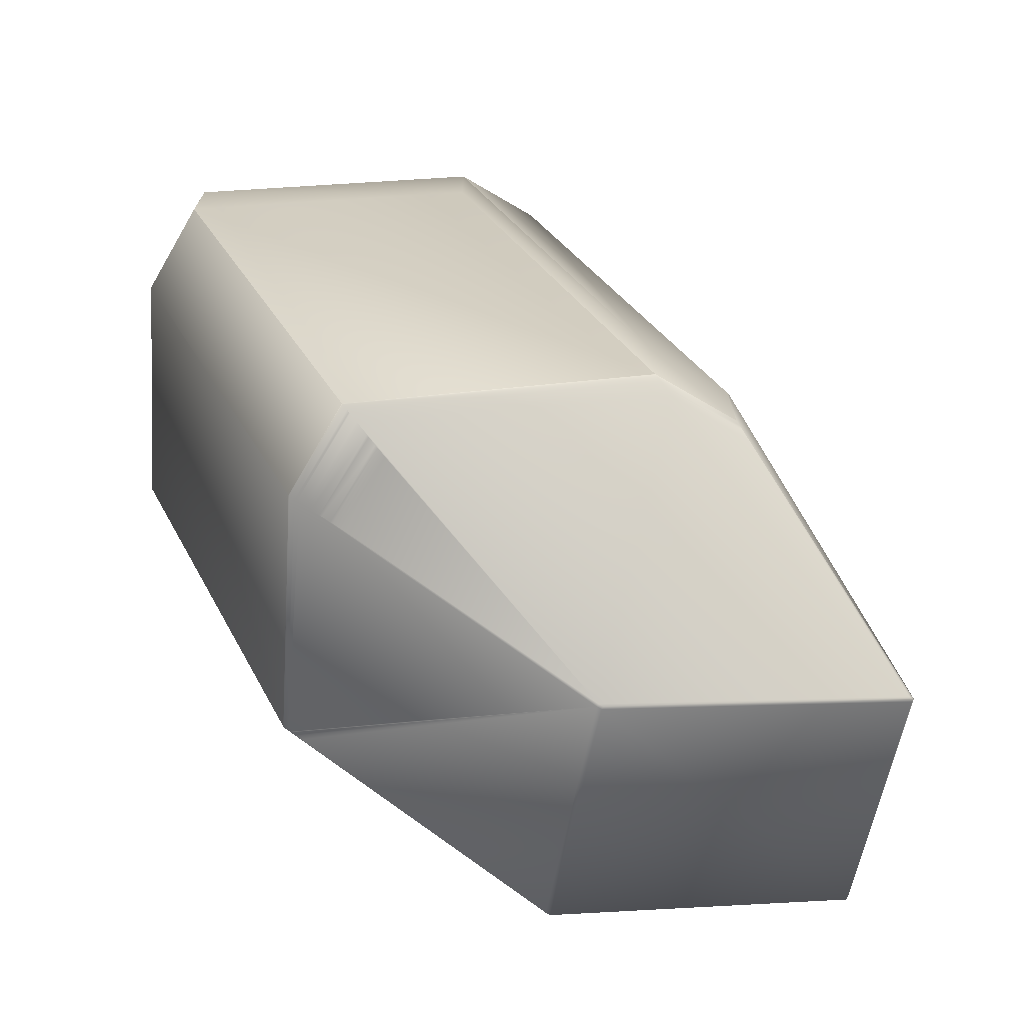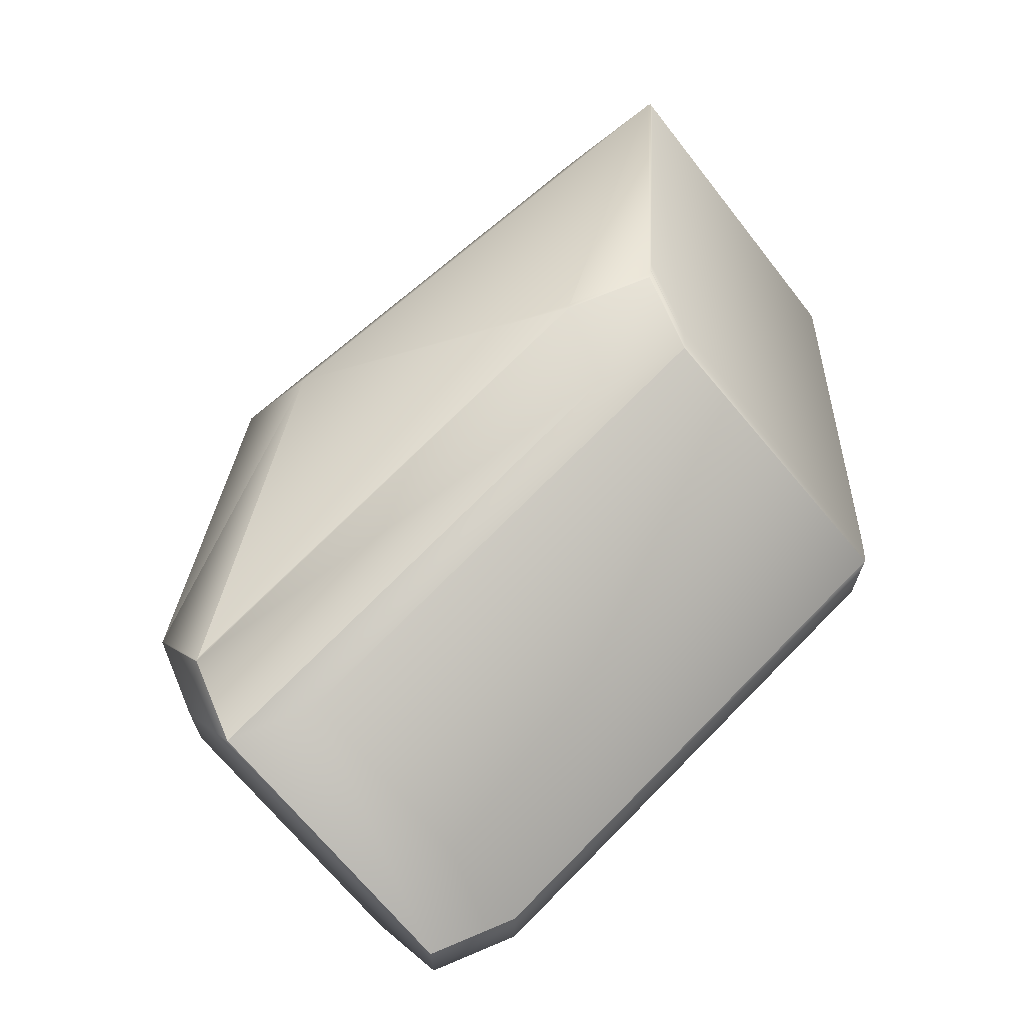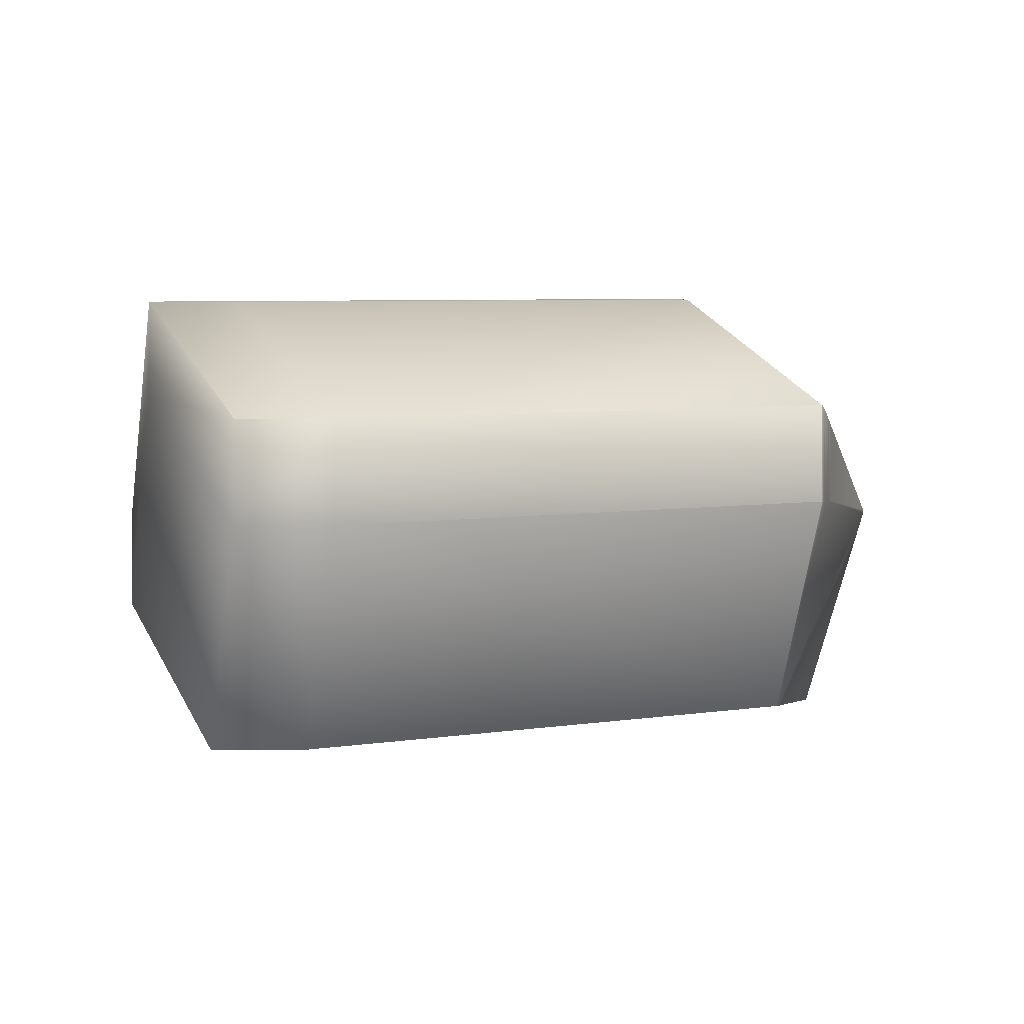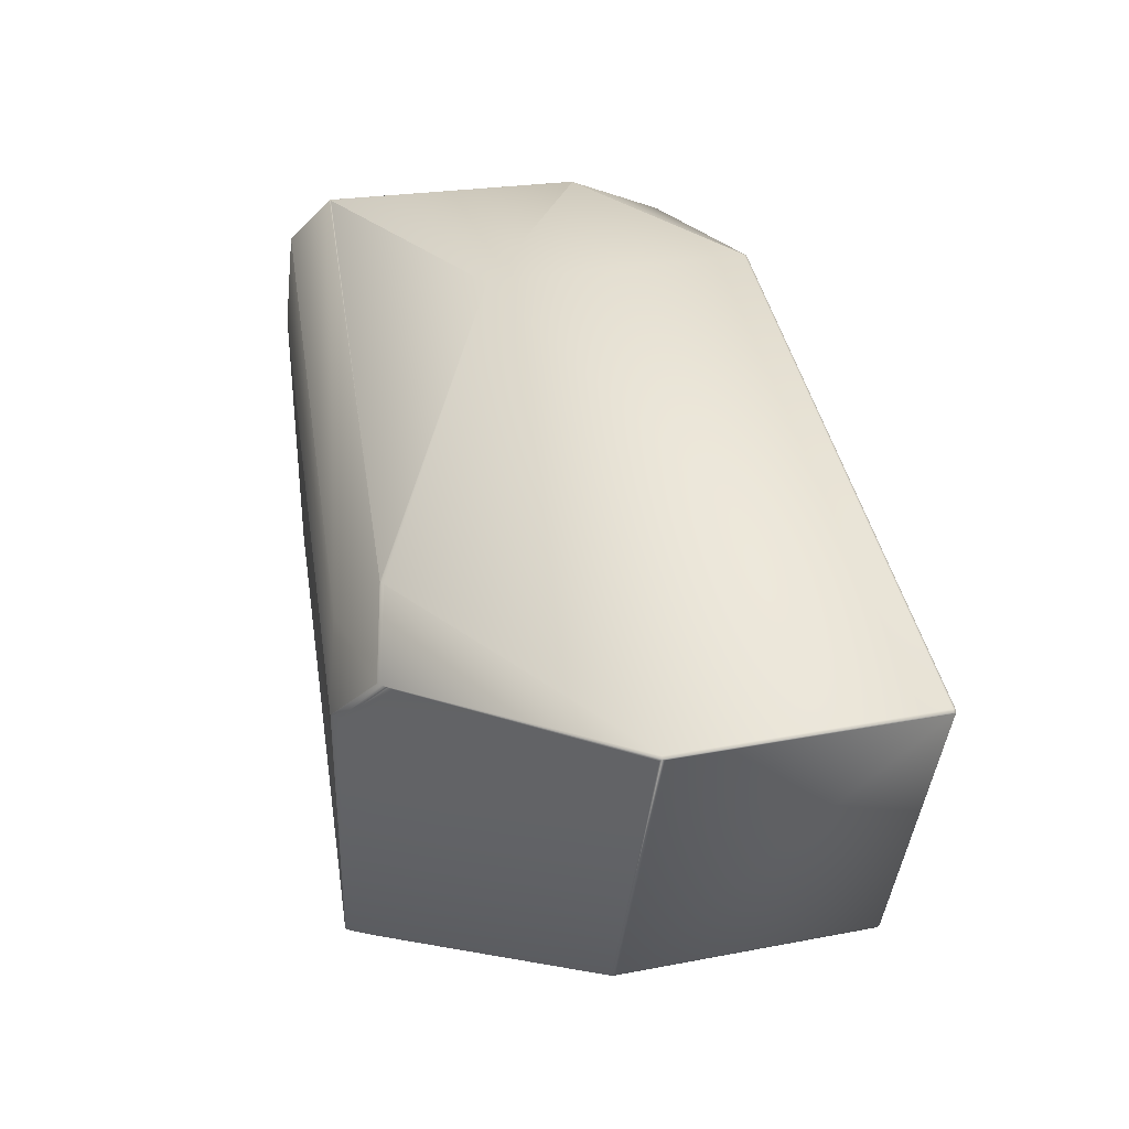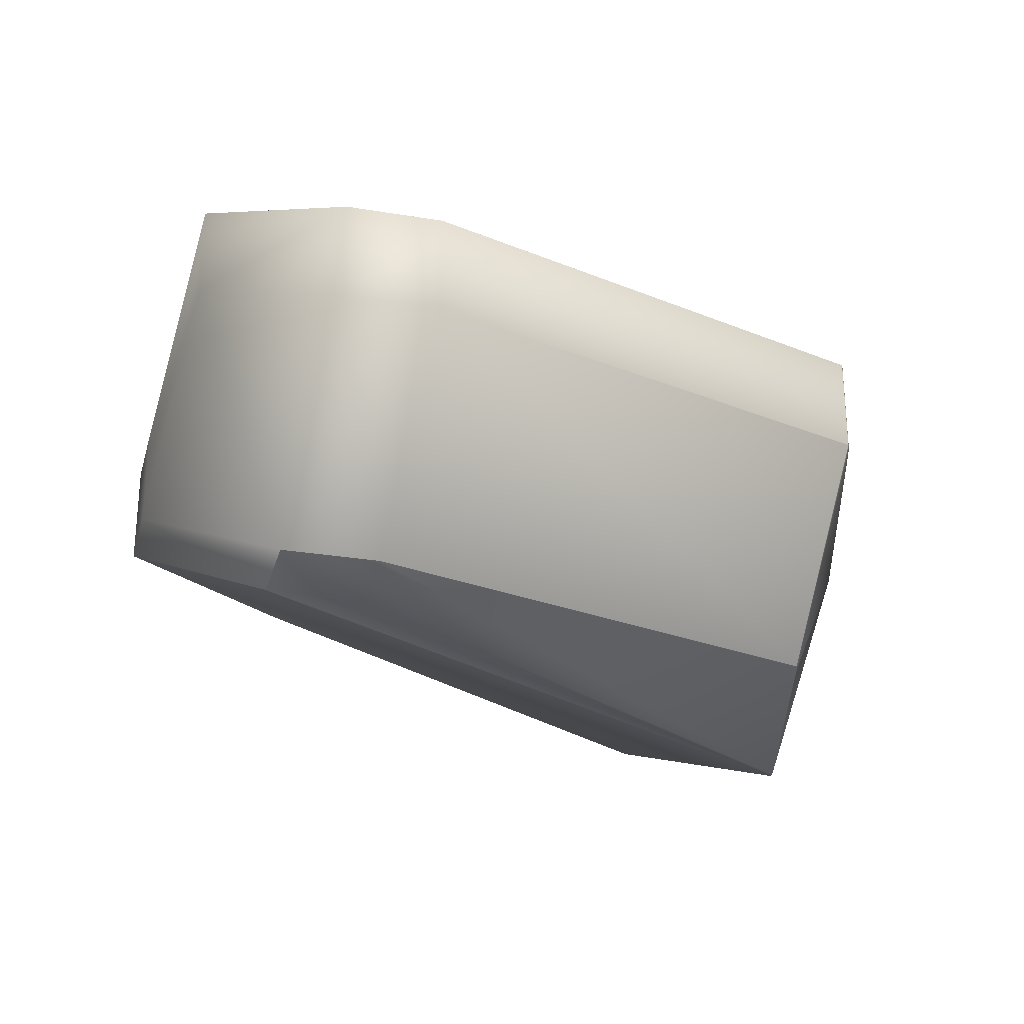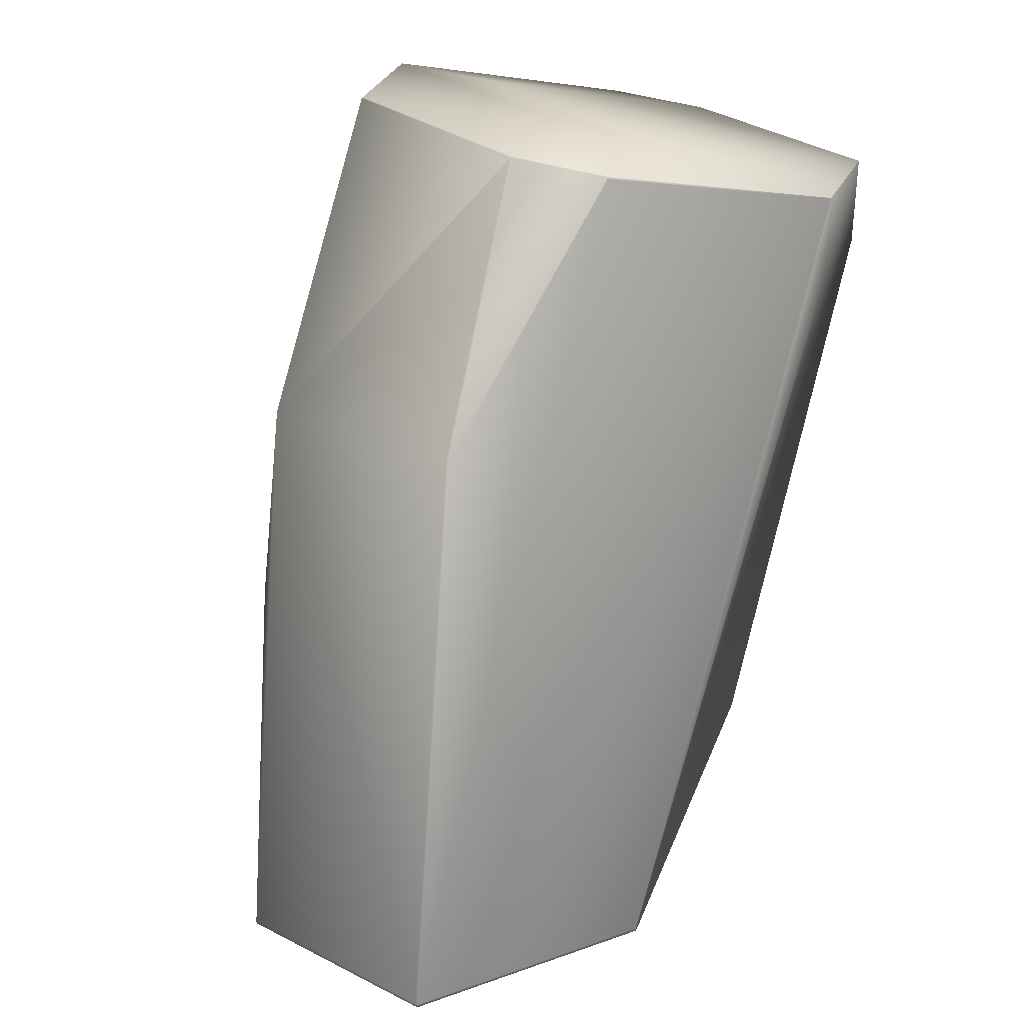
<metadata>
{"format":"obj","ext":"obj","renderer":"f3d","projection":"perspective","resolution":1024,"background":"white","views":[{"elev":-71.3,"azim":-30.3,"up":"+Y"},{"elev":69.0,"azim":-112.9,"up":"+Z"},{"elev":-2.0,"azim":-92.1,"up":"+Z"},{"elev":-23.4,"azim":59.4,"up":"+Y"},{"elev":-27.4,"azim":-104.5,"up":"+Z"},{"elev":35.4,"azim":114.7,"up":"+Y"}]}
</metadata>
<code>
v -0.03655 -0.5841 0.7866
v -0.1134 -0.6107 0.7525
v -0.1119 -0.6107 0.7525
v -0.03508 -0.5841 0.7866
v -0.1035 -0.5516 0.8186
v -0.1273 -0.5516 0.8186
v -0.06786 -0.4251 0.7376
v -0.06786 -0.4251 0.7367
v -0.1349 -0.3714 0.75
v -0.01206 -0.5673 0.7225
v -0.09088 -0.441 0.8018
v -0.1348 -0.3715 0.75
v -0.1119 -0.6107 0.7517
v -0.09036 -0.5948 0.6875
v -0.08889 -0.5948 0.6875
v -0.01206 -0.5683 0.7216
v -0.03508 -0.5841 0.7858
v -0.1134 -0.6107 0.7517
v -0.1683 -0.5737 0.6898
v -0.1689 -0.5735 0.6898
v -0.1694 -0.5733 0.6898
v -0.1699 -0.5732 0.6897
v -0.1704 -0.5731 0.6897
v -0.1708 -0.5729 0.6897
v -0.1713 -0.5728 0.6897
v -0.1717 -0.5727 0.6897
v -0.1727 -0.5723 0.6897
v -0.173 -0.5722 0.6897
v -0.1732 -0.5721 0.6897
v -0.1735 -0.572 0.6897
v -0.2324 -0.4298 0.6807
v -0.2068 -0.4298 0.6807
v -0.01206 -0.5673 0.7216
v -0.01206 -0.5683 0.7225
v -0.08889 -0.5938 0.6875
v -0.03508 -0.5832 0.7866
v -0.1074 -0.5228 0.8206
v -0.1072 -0.523 0.8205
v -0.1072 -0.5495 0.8205
v -0.2065 -0.4031 0.6808
v -0.1348 -0.3715 0.7214
v -0.1897 -0.5861 0.7751
v -0.1897 -0.5861 0.7525
v -0.1906 -0.5858 0.7754
v -0.1916 -0.5855 0.7757
v -0.1924 -0.5853 0.776
v -0.1933 -0.585 0.7763
v -0.1964 -0.5839 0.7774
v -0.1991 -0.583 0.7783
v -0.2003 -0.5826 0.7787
v -0.1997 -0.5828 0.7785
v -0.1039 -0.5513 0.8188
v -0.1043 -0.5511 0.819
v -0.1047 -0.5509 0.8192
v -0.1051 -0.5507 0.8194
v -0.1054 -0.5505 0.8196
v -0.1061 -0.5501 0.8199
v -0.1069 -0.5496 0.8204
v -0.1349 -0.3714 0.7214
v -0.2066 -0.403 0.6808
v -0.2067 -0.403 0.6807
v -0.2068 -0.403 0.6807
v -0.1906 -0.5858 0.7525
v -0.1916 -0.5855 0.7524
v -0.1924 -0.5853 0.7523
v -0.1933 -0.585 0.7523
v -0.1964 -0.5839 0.7521
v -0.1991 -0.583 0.752
v -0.172 -0.5725 0.6897
v -0.1076 -0.5226 0.8207
v -0.1657 -0.3808 0.8119
v -0.1085 -0.5218 0.821
v -0.1078 -0.5224 0.8208
v -0.1658 -0.3806 0.812
v -0.108 -0.5222 0.8208
v -0.166 -0.3804 0.812
v -0.1662 -0.3803 0.812
v -0.1081 -0.5221 0.8209
v -0.1083 -0.522 0.8209
v -0.1084 -0.5219 0.821
v -0.1957 -0.5842 0.7771
v -0.1957 -0.5842 0.7522
v -0.1997 -0.5828 0.7519
v -0.1279 -0.5513 0.8188
v -0.2003 -0.5826 0.7519
v -0.1285 -0.5511 0.819
v -0.2008 -0.5824 0.7788
v -0.2008 -0.5824 0.7519
v -0.1291 -0.5509 0.8192
v -0.2013 -0.5822 0.779
v -0.2013 -0.5822 0.7519
v -0.1296 -0.5507 0.8194
v -0.2018 -0.5821 0.7792
v -0.2018 -0.5821 0.7518
v -0.1301 -0.5505 0.8196
v -0.2023 -0.5819 0.7793
v -0.2023 -0.5819 0.7518
v -0.1058 -0.5503 0.8198
v -0.1306 -0.5503 0.8198
v -0.2038 -0.5813 0.7798
v -0.2027 -0.5817 0.7795
v -0.2027 -0.5817 0.7518
v -0.1311 -0.5501 0.8199
v -0.2031 -0.5816 0.7796
v -0.2031 -0.5816 0.7518
v -0.1322 -0.5496 0.8204
v -0.2038 -0.5813 0.7517
v -0.2041 -0.5812 0.7799
v -0.2041 -0.5812 0.7517
v -0.1326 -0.5495 0.8205
v -0.1074 -0.5493 0.8206
v -0.2044 -0.5811 0.78
v -0.2044 -0.5811 0.7517
v -0.1329 -0.5493 0.8206
v -0.1331 -0.5492 0.8207
v -0.2047 -0.581 0.7801
v -0.2047 -0.581 0.7517
v -0.1076 -0.5492 0.8207
v -0.1737 -0.5719 0.6897
v -0.1078 -0.5491 0.8208
v -0.1334 -0.5491 0.8208
v -0.2049 -0.5809 0.7802
v -0.2049 -0.5809 0.7517
v -0.1739 -0.5719 0.6897
v -0.108 -0.549 0.8208
v -0.1336 -0.549 0.8208
v -0.2051 -0.5808 0.7802
v -0.2051 -0.5808 0.7517
v -0.1086 -0.5218 0.821
v -0.1081 -0.5489 0.8209
v -0.1338 -0.5489 0.8209
v -0.2053 -0.5807 0.7803
v -0.2053 -0.5807 0.7517
v -0.174 -0.5718 0.6897
v -0.135 -0.3713 0.75
v -0.1083 -0.5488 0.8209
v -0.1339 -0.5488 0.8209
v -0.2054 -0.5806 0.7803
v -0.2054 -0.5806 0.7517
v -0.1663 -0.3802 0.812
v -0.135 -0.3713 0.7214
v -0.1741 -0.5717 0.6897
v -0.1084 -0.5487 0.821
v -0.134 -0.5487 0.821
v -0.2055 -0.5806 0.7804
v -0.2055 -0.5806 0.7517
v -0.1352 -0.3712 0.7214
v -0.1352 -0.3712 0.75
v -0.1664 -0.3801 0.812
v -0.1742 -0.5717 0.6897
v -0.1085 -0.5487 0.821
v -0.1341 -0.5487 0.821
v -0.2056 -0.5805 0.7804
v -0.2056 -0.5805 0.7517
v -0.1352 -0.3712 0.75
v -0.1352 -0.3712 0.7214
v -0.1665 -0.38 0.812
v -0.1743 -0.5716 0.6897
v -0.1086 -0.5486 0.821
v -0.1342 -0.5486 0.821
v -0.2057 -0.5804 0.7804
v -0.2057 -0.5804 0.7517
v -0.1353 -0.3711 0.75
v -0.1666 -0.38 0.812
v -0.1353 -0.3711 0.7214
v -0.1922 -0.38 0.812
v -0.1342 -0.5218 0.821
v -0.1922 -0.38 0.812
v -0.1744 -0.5716 0.6898
v -0.2637 -0.4386 0.7714
v -0.1342 -0.5486 0.821
v -0.1922 -0.4068 0.812
v -0.2637 -0.4118 0.7714
v -0.2637 -0.4386 0.7714
v -0.2057 -0.5804 0.7804
v -0.2057 -0.5804 0.7518
v -0.2324 -0.403 0.6807
v -0.2324 -0.4297 0.6808
v -0.2324 -0.403 0.6808
v -0.2068 -0.403 0.6808
v -0.1354 -0.3711 0.7214
v -0.1354 -0.3711 0.75
v -0.2637 -0.4386 0.7427
v -0.1667 -0.38 0.812
v -0.1923 -0.38 0.812
v -0.2637 -0.4118 0.7714
v -0.161 -0.3711 0.75
v -0.2637 -0.4118 0.7427
v -0.1923 -0.38 0.7834
v -0.161 -0.3711 0.7214
f 1 2 3
f 1 4 5
f 1 3 4
f 1 6 2
f 1 5 6
f 7 8 9
f 7 10 8
f 7 11 10
f 7 12 11
f 7 9 12
f 13 14 15
f 13 16 17
f 13 17 3
f 13 2 18
f 13 15 16
f 13 18 14
f 13 3 2
f 14 18 19
f 14 19 20
f 14 20 21
f 14 21 22
f 14 22 23
f 14 23 24
f 14 24 25
f 14 25 26
f 14 26 27
f 14 27 28
f 14 28 29
f 14 29 30
f 14 30 31
f 14 32 15
f 14 31 32
f 16 33 34
f 16 34 17
f 16 15 35
f 16 35 33
f 36 34 10
f 36 4 34
f 36 10 11
f 36 11 37
f 36 38 39
f 36 39 4
f 36 37 38
f 17 34 4
f 17 4 3
f 33 8 10
f 33 35 40
f 33 10 34
f 33 41 8
f 33 40 41
f 2 42 43
f 2 43 18
f 2 44 42
f 2 45 44
f 2 46 45
f 2 47 46
f 2 48 47
f 2 49 48
f 2 6 50
f 2 51 49
f 2 50 51
f 15 32 35
f 4 52 5
f 4 53 52
f 4 54 53
f 4 55 54
f 4 56 55
f 4 57 56
f 4 58 57
f 4 39 58
f 8 41 59
f 8 59 9
f 35 60 40
f 35 61 60
f 35 32 62
f 35 62 61
f 18 43 63
f 18 63 64
f 18 64 65
f 18 65 66
f 18 66 67
f 18 67 68
f 18 68 27
f 18 20 19
f 18 21 20
f 18 22 21
f 18 23 22
f 18 24 23
f 18 25 24
f 18 26 25
f 18 69 26
f 18 27 69
f 11 70 37
f 11 71 72
f 11 73 70
f 11 74 71
f 11 75 73
f 11 12 9
f 11 76 74
f 11 9 77
f 11 78 75
f 11 77 76
f 11 79 78
f 11 80 79
f 11 72 80
f 42 44 63
f 42 63 43
f 44 45 64
f 44 64 63
f 45 46 65
f 45 65 64
f 46 47 66
f 46 66 65
f 47 81 82
f 47 82 66
f 47 48 81
f 66 82 67
f 81 48 67
f 81 67 82
f 48 49 68
f 48 68 67
f 49 51 83
f 49 83 68
f 68 83 27
f 6 5 52
f 6 52 84
f 6 84 50
f 51 50 85
f 51 85 83
f 83 85 27
f 52 53 84
f 84 53 86
f 84 86 87
f 84 87 50
f 50 87 88
f 50 88 85
f 85 88 27
f 53 54 86
f 86 54 89
f 86 89 90
f 86 90 87
f 87 90 91
f 87 91 88
f 88 91 27
f 54 55 89
f 89 92 93
f 89 55 92
f 89 93 90
f 90 93 94
f 90 94 91
f 91 94 27
f 92 55 56
f 92 95 93
f 92 56 95
f 93 95 96
f 93 96 97
f 93 97 94
f 94 97 27
f 95 56 98
f 95 99 100
f 95 98 99
f 95 101 96
f 95 100 101
f 56 57 98
f 96 101 102
f 96 102 97
f 99 98 57
f 99 103 100
f 99 57 103
f 97 102 28
f 97 28 27
f 101 104 105
f 101 105 102
f 101 100 104
f 102 105 28
f 103 57 58
f 103 106 100
f 103 58 106
f 26 69 27
f 104 100 107
f 104 107 105
f 105 107 28
f 100 106 108
f 100 108 109
f 100 109 107
f 106 58 39
f 106 110 108
f 106 39 110
f 107 109 30
f 107 29 28
f 107 30 29
f 38 37 111
f 38 111 39
f 108 110 112
f 108 112 113
f 108 113 109
f 109 113 30
f 110 39 111
f 110 114 112
f 110 111 114
f 112 114 115
f 112 116 117
f 112 117 113
f 112 115 116
f 37 70 118
f 37 118 111
f 114 111 118
f 114 118 115
f 113 117 119
f 113 119 30
f 70 73 120
f 70 120 118
f 116 115 121
f 116 122 123
f 116 123 117
f 116 121 122
f 71 74 72
f 117 123 124
f 117 124 119
f 115 118 120
f 115 120 121
f 30 119 31
f 73 75 125
f 73 125 120
f 122 121 126
f 122 127 128
f 122 128 123
f 122 126 127
f 123 128 124
f 121 120 125
f 121 125 126
f 119 124 31
f 74 76 129
f 74 129 72
f 75 78 130
f 75 130 125
f 127 126 131
f 127 132 133
f 127 133 128
f 127 131 132
f 41 40 59
f 128 133 134
f 128 134 124
f 125 130 126
f 126 130 131
f 76 77 129
f 124 134 31
f 9 59 135
f 9 135 77
f 78 79 136
f 78 136 130
f 132 131 137
f 132 138 139
f 132 139 133
f 132 137 138
f 77 135 140
f 77 140 129
f 59 141 135
f 59 40 60
f 59 60 141
f 133 139 142
f 133 142 134
f 130 136 131
f 131 136 137
f 134 142 31
f 79 80 143
f 79 143 136
f 138 137 144
f 138 145 146
f 138 146 139
f 138 144 145
f 141 147 148
f 141 148 135
f 141 60 147
f 135 148 149
f 135 149 140
f 139 146 150
f 139 150 142
f 137 136 143
f 137 143 144
f 140 149 129
f 142 150 31
f 80 72 151
f 80 151 143
f 145 144 152
f 145 153 154
f 145 154 146
f 145 152 153
f 147 60 61
f 147 155 148
f 147 156 155
f 147 61 156
f 148 155 157
f 148 157 149
f 146 154 150
f 144 143 151
f 144 151 152
f 149 157 129
f 150 154 158
f 150 158 31
f 72 129 159
f 72 159 151
f 153 152 160
f 153 161 162
f 153 162 154
f 153 160 161
f 154 162 158
f 155 156 163
f 155 163 164
f 155 164 157
f 152 151 159
f 152 159 160
f 156 61 62
f 156 165 163
f 156 62 165
f 166 157 164
f 166 167 157
f 166 168 167
f 166 164 168
f 158 162 169
f 158 169 31
f 157 167 129
f 170 161 171
f 170 172 173
f 170 173 174
f 170 175 161
f 170 174 175
f 170 171 172
f 129 167 159
f 161 160 171
f 161 175 176
f 161 176 162
f 177 32 31
f 177 31 178
f 177 62 32
f 177 178 179
f 177 179 180
f 177 180 62
f 167 160 159
f 167 168 172
f 167 172 160
f 165 62 181
f 165 182 163
f 165 181 182
f 162 183 169
f 162 176 183
f 31 169 178
f 160 172 171
f 163 182 184
f 163 184 164
f 168 164 184
f 168 173 172
f 168 184 185
f 168 185 173
f 62 180 181
f 169 183 178
f 173 185 186
f 173 186 174
f 182 187 184
f 182 181 187
f 178 183 188
f 178 188 179
f 183 174 188
f 183 176 174
f 175 174 176
f 179 188 189
f 179 190 180
f 179 189 190
f 187 181 190
f 187 190 189
f 187 189 185
f 187 185 184
f 174 186 188
f 188 186 189
f 181 180 190
f 189 186 185

</code>
